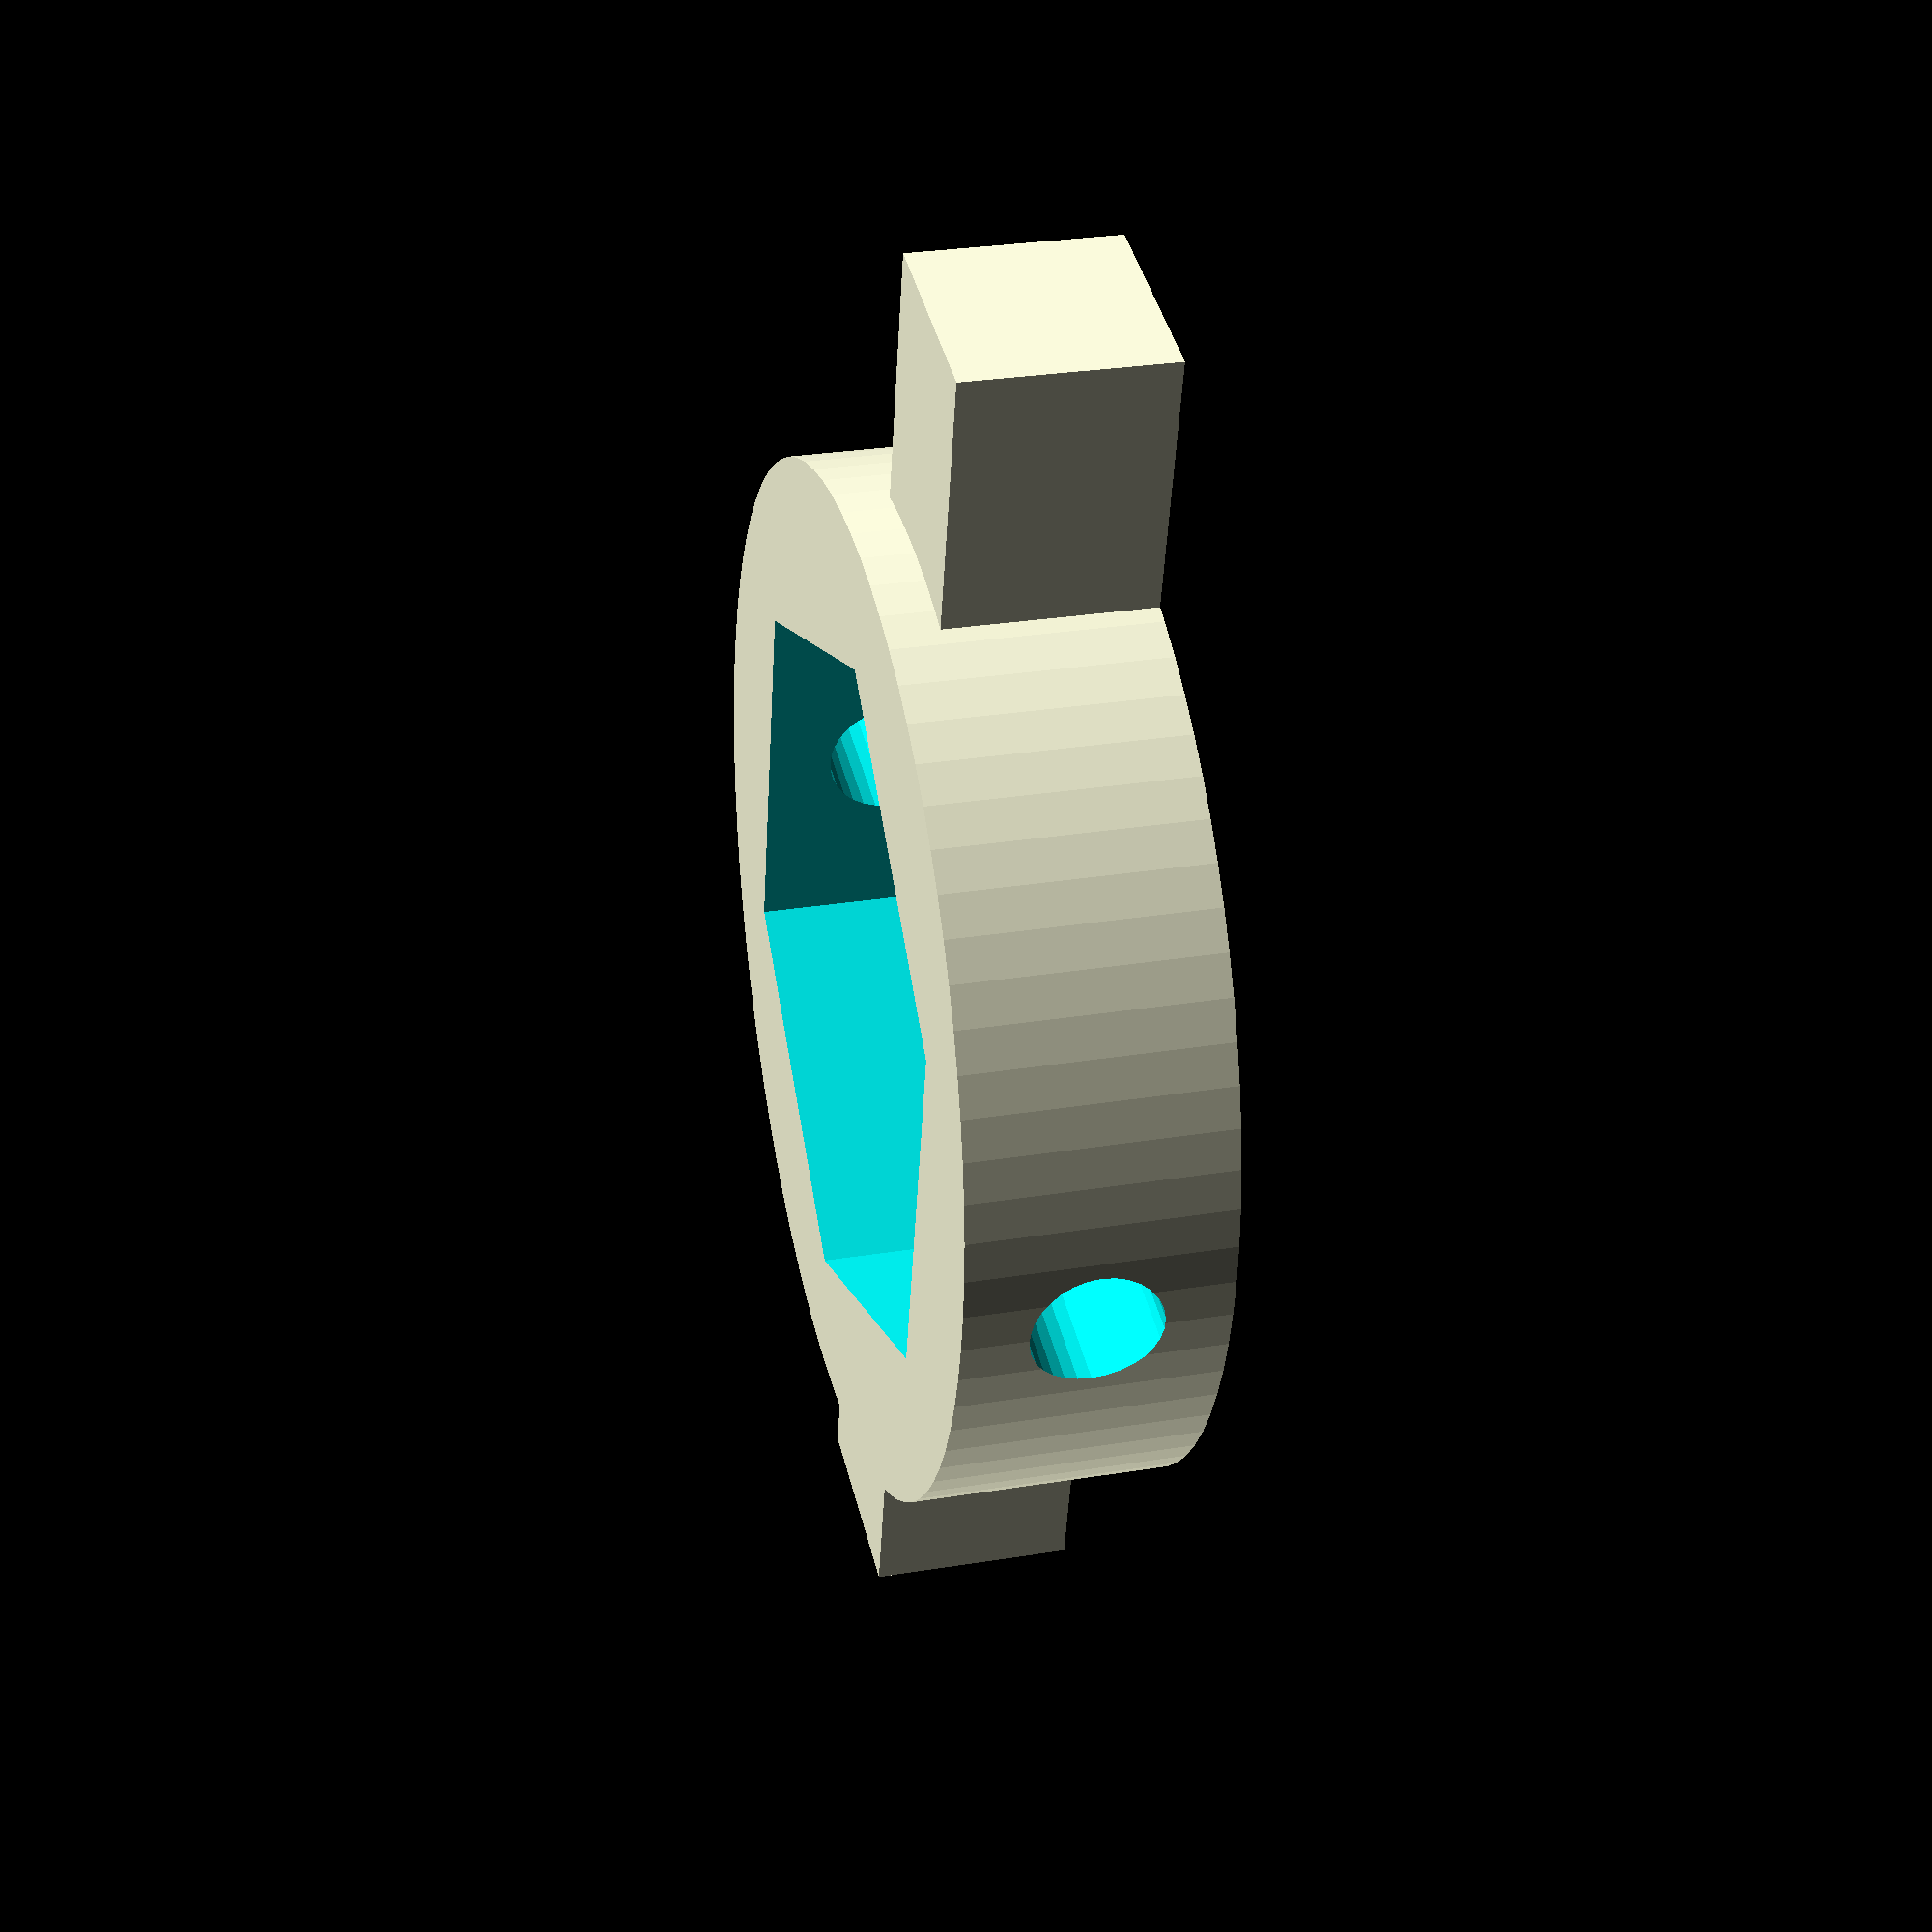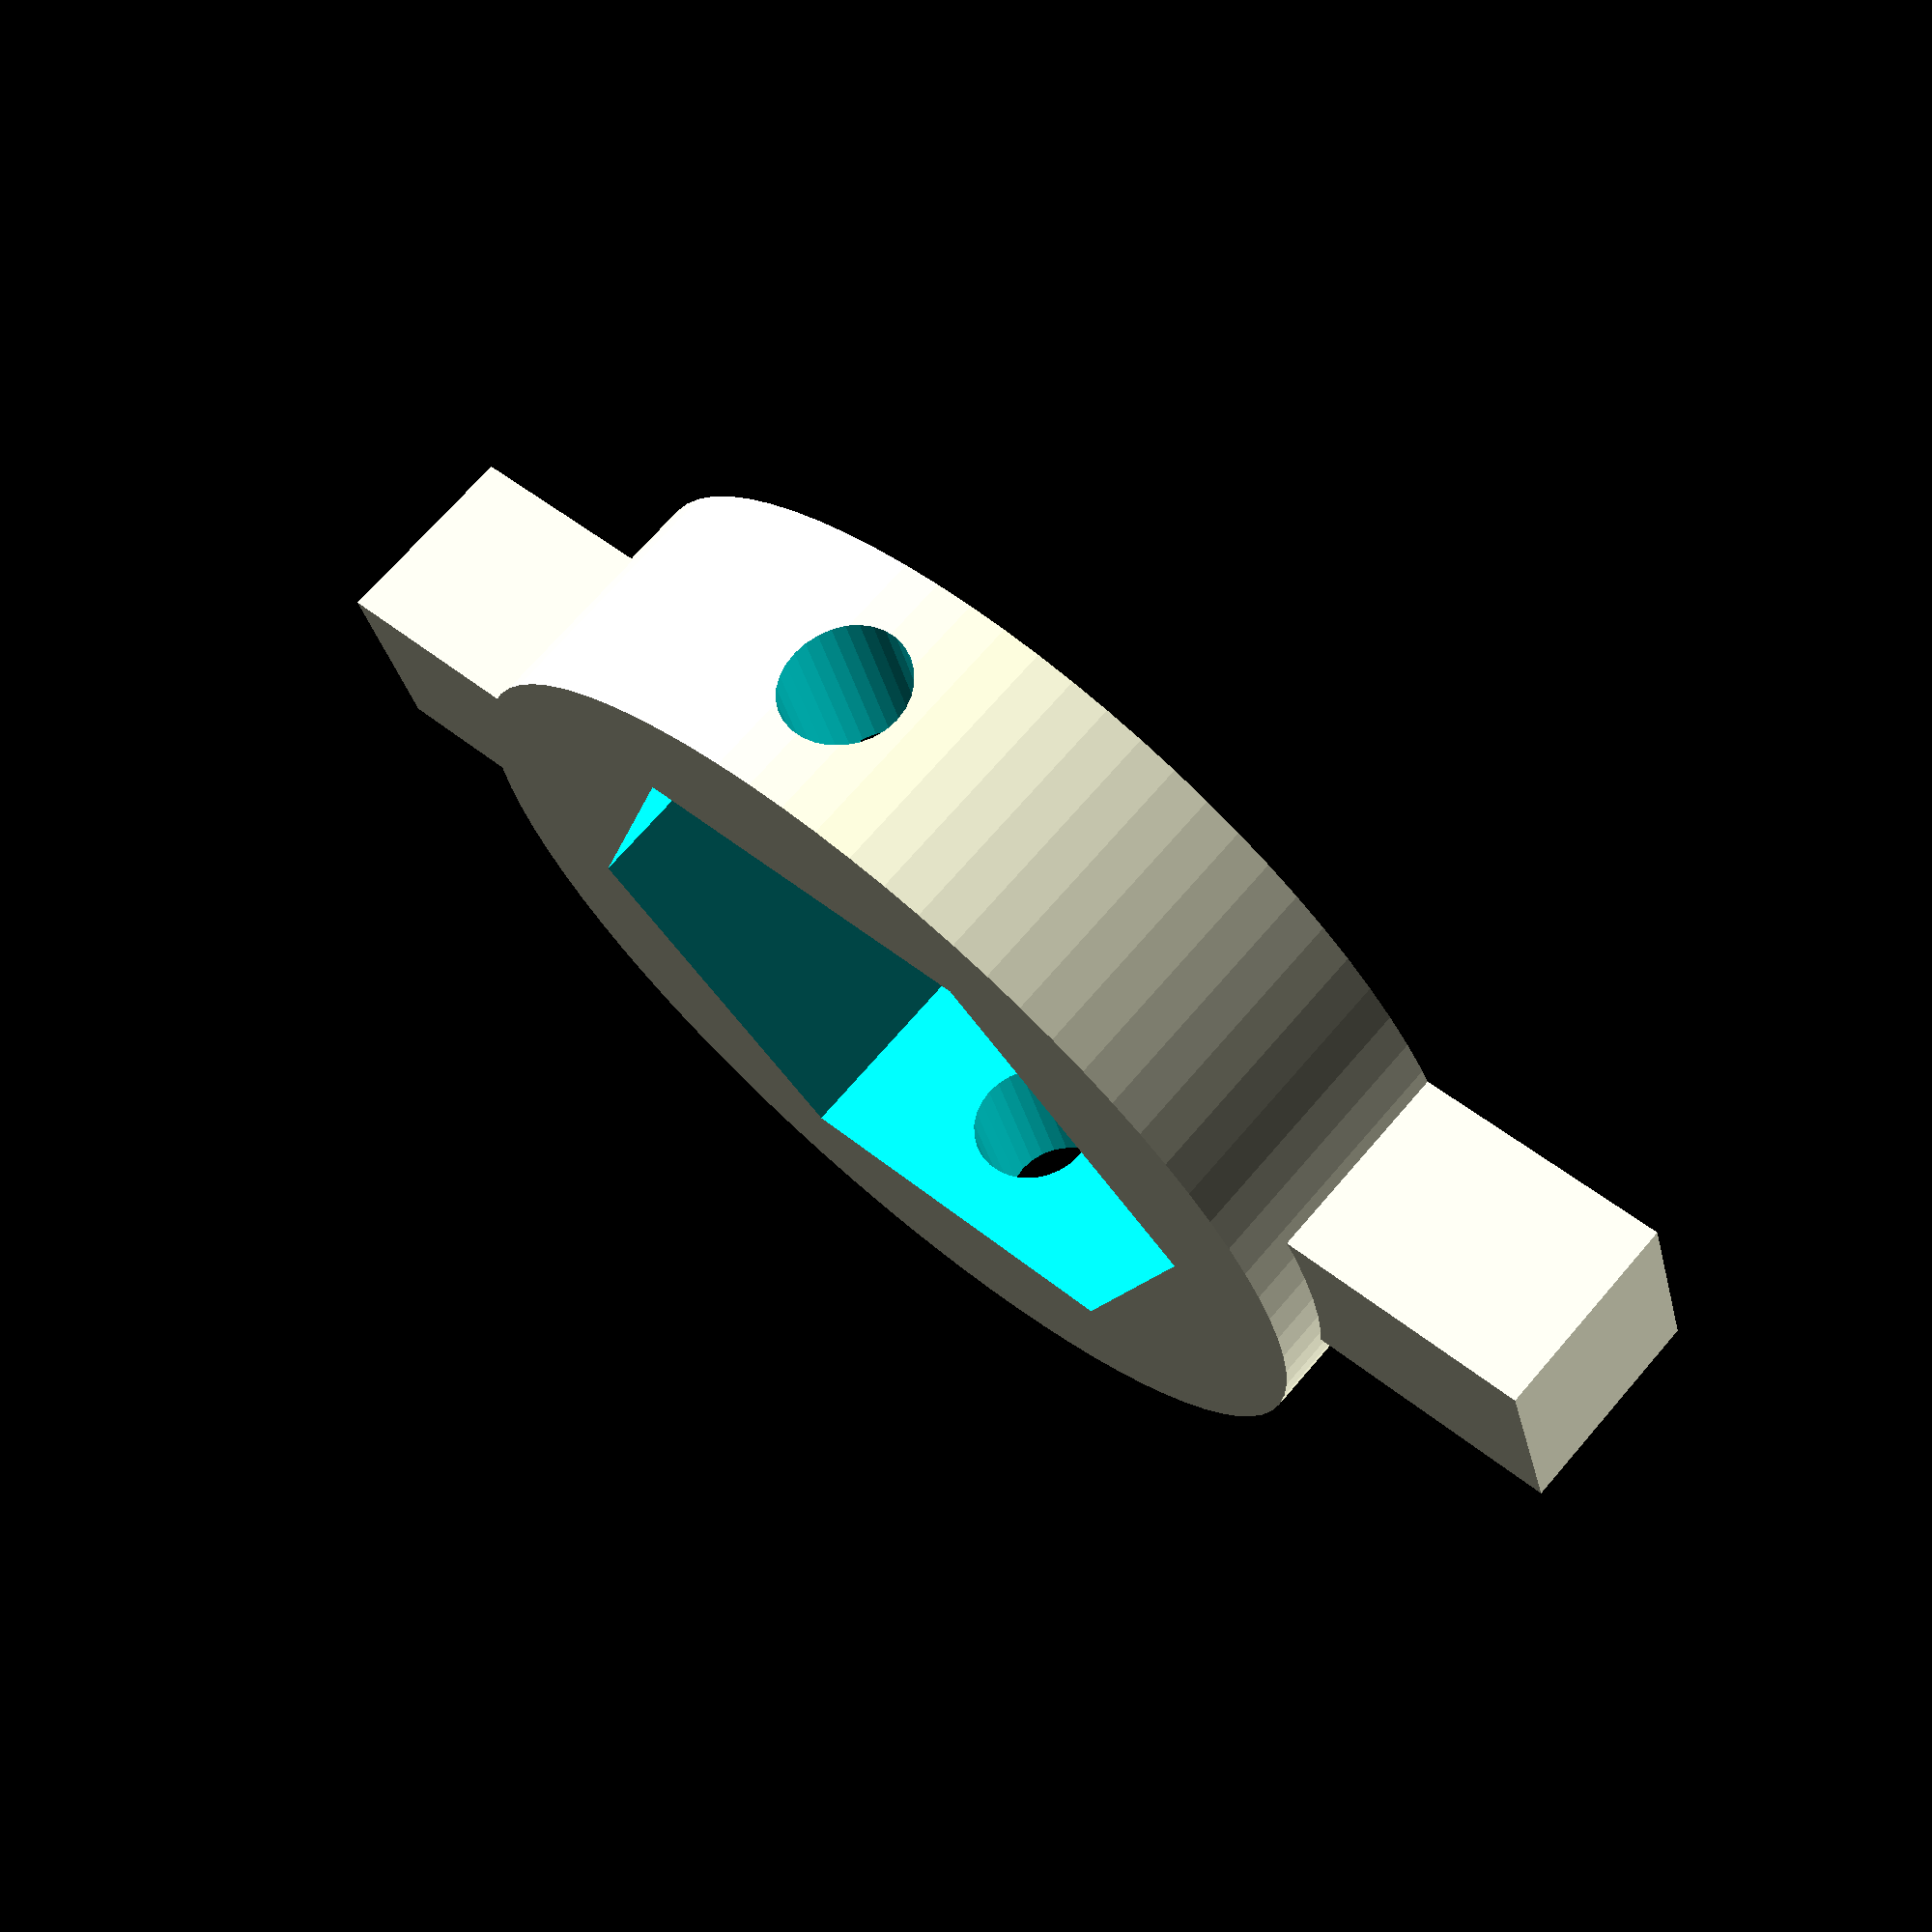
<openscad>
difference() {
  union() {
    cylinder(d=40,h=10,$fn=80);
    translate([-30,-4]) cube([60,8,8]);
  }
  translate([0,-50,5]) rotate([-90,0]) cylinder(d=5,h=100,$fn=30);
  translate([0,0,2]) cylinder(d=30,h=10.02,$fn=6);
  translate([0,0,-.01]) cylinder(d=20,h=2.02,$fn=60);
}
</openscad>
<views>
elev=151.8 azim=103.3 roll=103.9 proj=p view=solid
elev=289.5 azim=163.7 roll=40.7 proj=p view=wireframe
</views>
